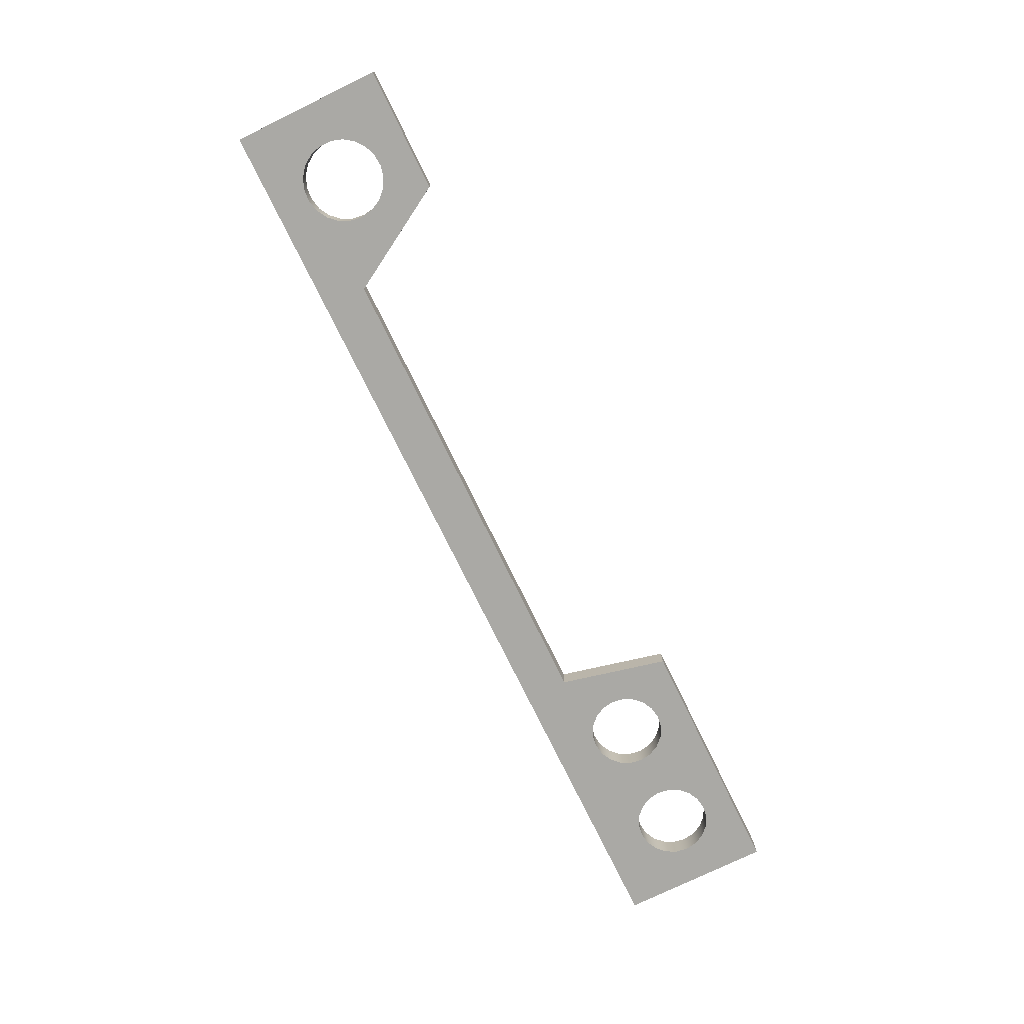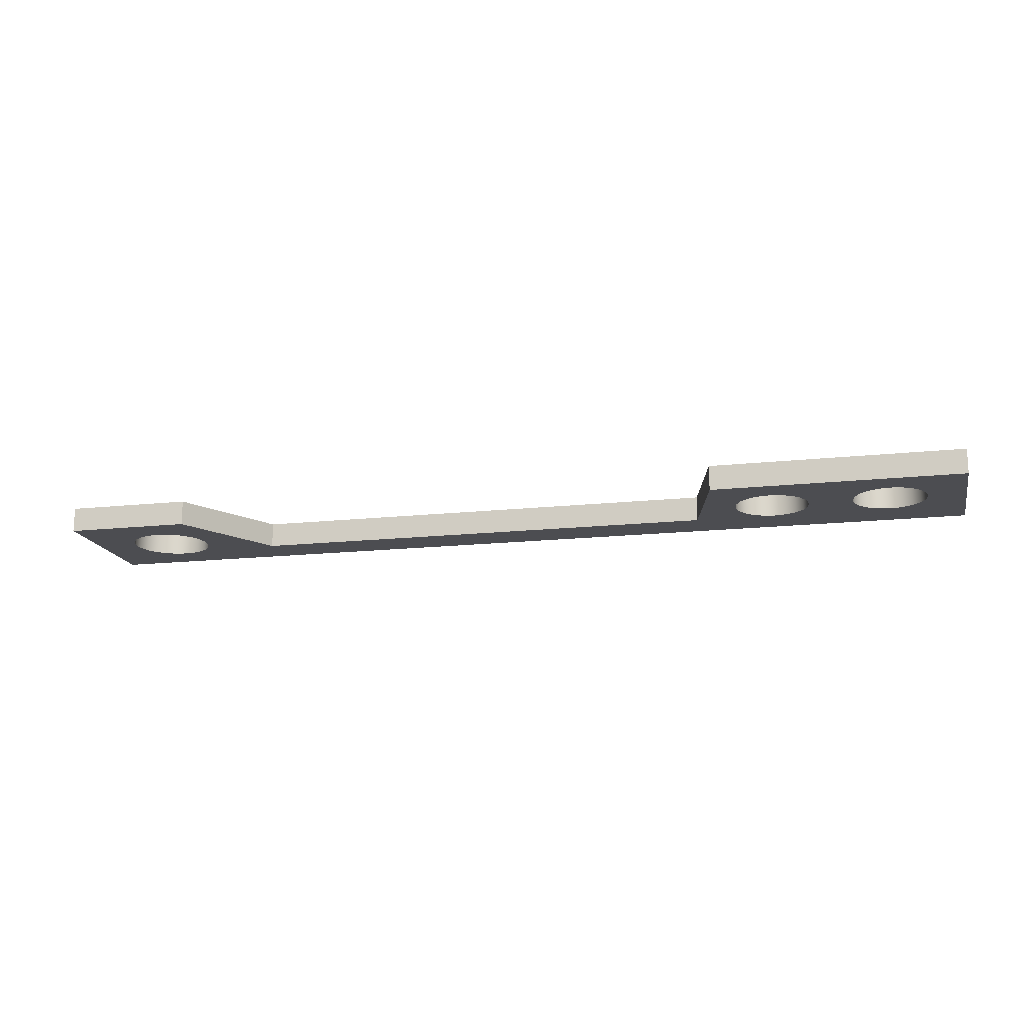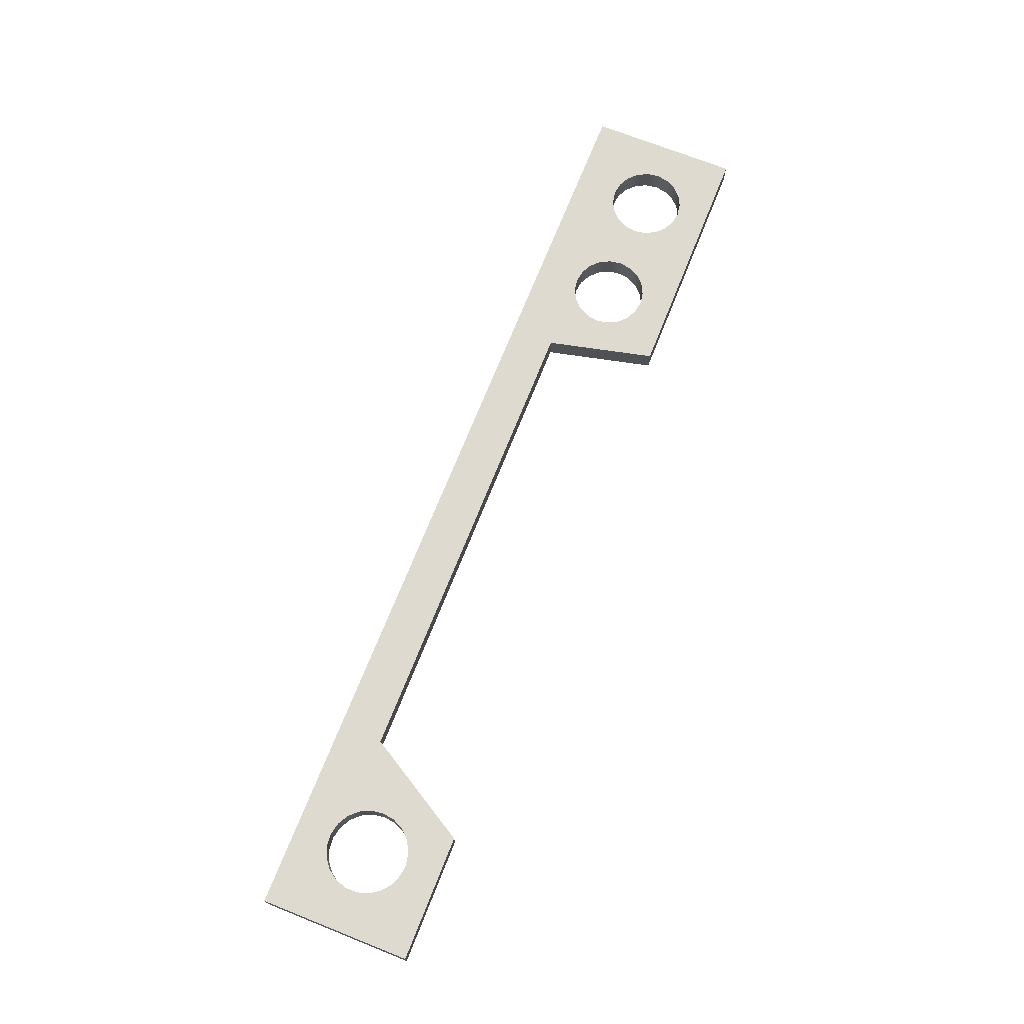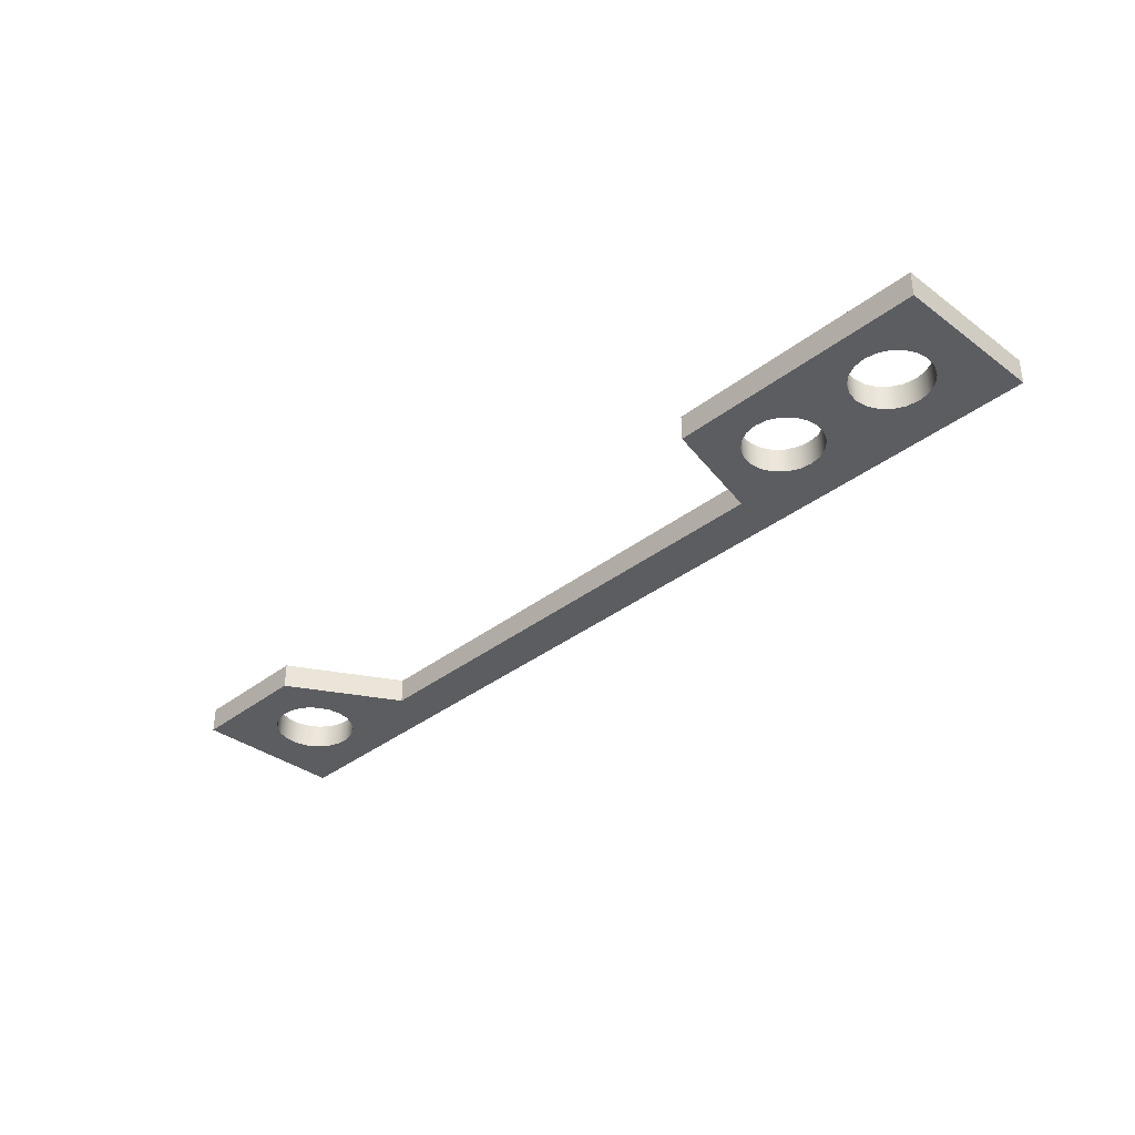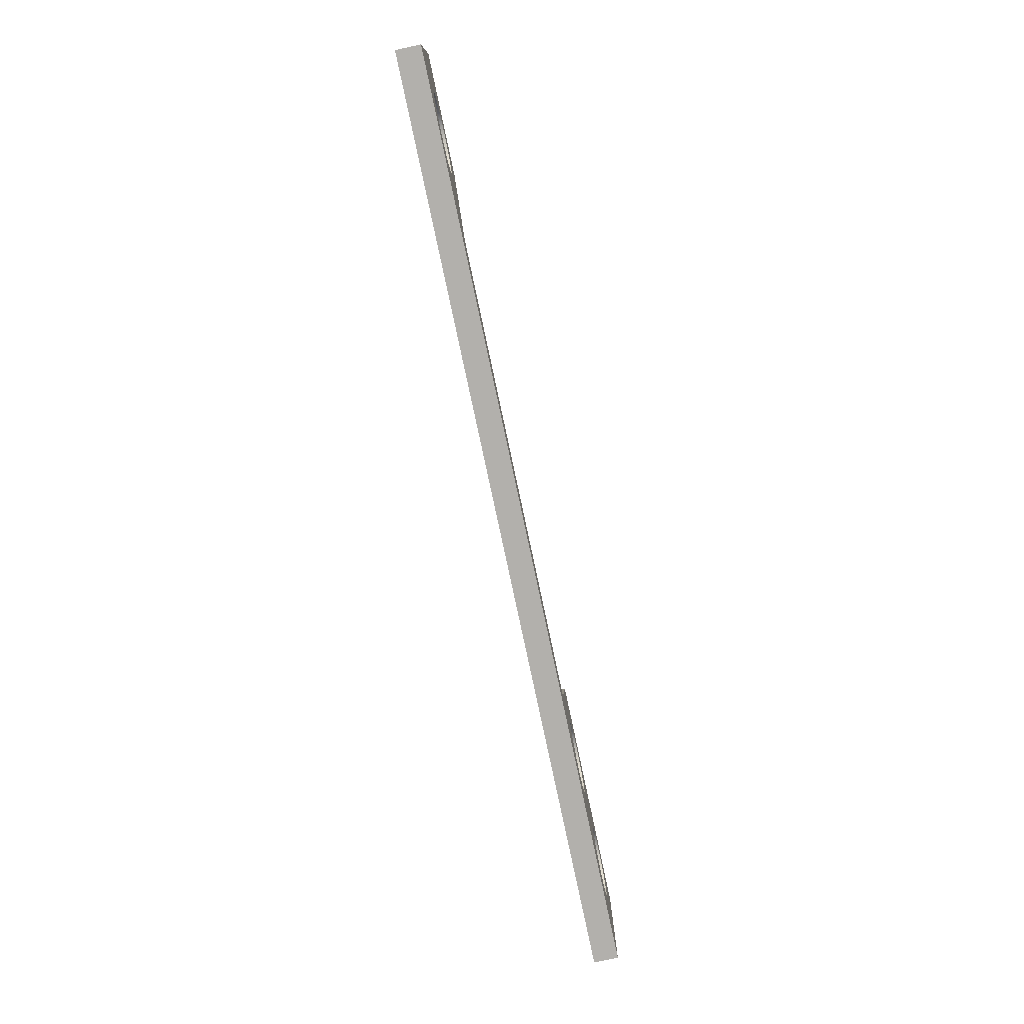
<metadata>
{"format":"obj","ext":"obj","renderer":"f3d","projection":"perspective","resolution":1024,"background":"white","views":[{"elev":-75.3,"azim":116.0,"up":"+Z"},{"elev":-16.2,"azim":-167.2,"up":"+Z"},{"elev":71.0,"azim":111.7,"up":"+Z"},{"elev":-35.7,"azim":-134.4,"up":"+Z"},{"elev":-78.8,"azim":102.0,"up":"+Y"}]}
</metadata>
<code>
v 6 0.35 0
v 2.2 0.35 0
v 2.2 0.35 0.2
v 6 0.35 0.2
v 6.5 1.2 0
v 6 0.35 0
v 6 0.35 0.2
v 6.5 1.2 0.2
v 2.2 0.35 0
v 2 1.2 0
v 2 1.2 0.2
v 2.2 0.35 0.2
v 2 1.2 0
v 2.2 0.35 0
v 6 0.35 0
v 6.5 1.2 0
v 7.5 1.2 0
v 7.5 2.157e-32 0
v 0 0 0
v -1.541e-33 1.2 0
v 0.3 0.65 0
v 0.3147 0.5573 0
v 0.3573 0.4737 0
v 0.4237 0.4073 0
v 0.5073 0.3647 0
v 0.6 0.35 0
v 0.6927 0.3647 0
v 0.7763 0.4073 0
v 0.8427 0.4737 0
v 0.8853 0.5573 0
v 0.9 0.65 0
v 0.8853 0.7427 0
v 0.8427 0.8263 0
v 0.7763 0.8927 0
v 0.6927 0.9353 0
v 0.6 0.95 0
v 0.5073 0.9353 0
v 0.4237 0.8927 0
v 0.3573 0.8263 0
v 0.3147 0.7427 0
v 1.25 0.6457 0
v 1.265 0.553 0
v 1.307 0.4693 0
v 1.374 0.403 0
v 1.457 0.3604 0
v 1.55 0.3457 0
v 1.643 0.3604 0
v 1.726 0.403 0
v 1.793 0.4693 0
v 1.835 0.553 0
v 1.85 0.6457 0
v 1.835 0.7384 0
v 1.793 0.822 0
v 1.726 0.8884 0
v 1.643 0.931 0
v 1.55 0.9457 0
v 1.457 0.931 0
v 1.374 0.8884 0
v 1.307 0.822 0
v 1.265 0.7384 0
v 6.525 0.6 0
v 6.539 0.5042 0
v 6.581 0.4169 0
v 6.647 0.3459 0
v 6.731 0.2975 0
v 6.826 0.2759 0
v 6.922 0.2831 0
v 7.012 0.3185 0
v 7.088 0.3789 0
v 7.143 0.459 0
v 7.171 0.5516 0
v 7.171 0.6484 0
v 7.143 0.741 0
v 7.088 0.8211 0
v 7.012 0.8815 0
v 6.922 0.9169 0
v 6.826 0.9241 0
v 6.731 0.9025 0
v 6.647 0.8541 0
v 6.581 0.7831 0
v 6.539 0.6958 0
v 6.5 1.2 0
v 6.5 1.2 0.2
v 7.5 1.2 0.2
v 7.5 1.2 0
v 6.525 0.6 0.2
v 6.539 0.5042 0.2
v 6.581 0.4169 0.2
v 6.647 0.3459 0.2
v 6.731 0.2975 0.2
v 6.826 0.2759 0.2
v 6.922 0.2831 0.2
v 7.012 0.3185 0.2
v 7.088 0.3789 0.2
v 7.143 0.459 0.2
v 7.171 0.5516 0.2
v 7.171 0.6484 0.2
v 7.143 0.741 0.2
v 7.088 0.8211 0.2
v 7.012 0.8815 0.2
v 6.922 0.9169 0.2
v 6.826 0.9241 0.2
v 6.731 0.9025 0.2
v 6.647 0.8541 0.2
v 6.581 0.7831 0.2
v 6.539 0.6958 0.2
v 6.525 0.6 0
v 6.539 0.6958 0
v 6.581 0.7831 0
v 6.647 0.8541 0
v 6.731 0.9025 0
v 6.826 0.9241 0
v 6.922 0.9169 0
v 7.012 0.8815 0
v 7.088 0.8211 0
v 7.143 0.741 0
v 7.171 0.6484 0
v 7.171 0.5516 0
v 7.143 0.459 0
v 7.088 0.3789 0
v 7.012 0.3185 0
v 6.922 0.2831 0
v 6.826 0.2759 0
v 6.731 0.2975 0
v 6.647 0.3459 0
v 6.581 0.4169 0
v 6.539 0.5042 0
v 6.525 0.6 0.2
v 6.525 0.6 0
v 1.25 0.6457 0.2
v 1.265 0.553 0.2
v 1.307 0.4693 0.2
v 1.374 0.403 0.2
v 1.457 0.3604 0.2
v 1.55 0.3457 0.2
v 1.643 0.3604 0.2
v 1.726 0.403 0.2
v 1.793 0.4693 0.2
v 1.835 0.553 0.2
v 1.85 0.6457 0.2
v 1.835 0.7384 0.2
v 1.793 0.822 0.2
v 1.726 0.8884 0.2
v 1.643 0.931 0.2
v 1.55 0.9457 0.2
v 1.457 0.931 0.2
v 1.374 0.8884 0.2
v 1.307 0.822 0.2
v 1.265 0.7384 0.2
v 1.25 0.6457 0
v 1.265 0.7384 0
v 1.307 0.822 0
v 1.374 0.8884 0
v 1.457 0.931 0
v 1.55 0.9457 0
v 1.643 0.931 0
v 1.726 0.8884 0
v 1.793 0.822 0
v 1.835 0.7384 0
v 1.85 0.6457 0
v 1.835 0.553 0
v 1.793 0.4693 0
v 1.726 0.403 0
v 1.643 0.3604 0
v 1.55 0.3457 0
v 1.457 0.3604 0
v 1.374 0.403 0
v 1.307 0.4693 0
v 1.265 0.553 0
v 1.25 0.6457 0.2
v 1.25 0.6457 0
v 0.3 0.65 0.2
v 0.3147 0.5573 0.2
v 0.3573 0.4737 0.2
v 0.4237 0.4073 0.2
v 0.5073 0.3647 0.2
v 0.6 0.35 0.2
v 0.6927 0.3647 0.2
v 0.7763 0.4073 0.2
v 0.8427 0.4737 0.2
v 0.8853 0.5573 0.2
v 0.9 0.65 0.2
v 0.8853 0.7427 0.2
v 0.8427 0.8263 0.2
v 0.7763 0.8927 0.2
v 0.6927 0.9353 0.2
v 0.6 0.95 0.2
v 0.5073 0.9353 0.2
v 0.4237 0.8927 0.2
v 0.3573 0.8263 0.2
v 0.3147 0.7427 0.2
v 0.3 0.65 0
v 0.3147 0.7427 0
v 0.3573 0.8263 0
v 0.4237 0.8927 0
v 0.5073 0.9353 0
v 0.6 0.95 0
v 0.6927 0.9353 0
v 0.7763 0.8927 0
v 0.8427 0.8263 0
v 0.8853 0.7427 0
v 0.9 0.65 0
v 0.8853 0.5573 0
v 0.8427 0.4737 0
v 0.7763 0.4073 0
v 0.6927 0.3647 0
v 0.6 0.35 0
v 0.5073 0.3647 0
v 0.4237 0.4073 0
v 0.3573 0.4737 0
v 0.3147 0.5573 0
v 0.3 0.65 0.2
v 0.3 0.65 0
v 2 1.2 0.2
v 2 1.2 0
v -1.541e-33 1.2 0
v -1.541e-33 1.2 0.2
v 7.5 2.157e-32 0
v 7.5 1.2 0
v 7.5 1.2 0.2
v 7.5 0 0.2
v 0 0 0
v 7.5 2.157e-32 0
v 7.5 0 0.2
v 0 0 0.2
v -1.541e-33 1.2 0
v 0 0 0
v 0 0 0.2
v -1.541e-33 1.2 0.2
v 2.2 0.35 0.2
v 2 1.2 0.2
v -1.541e-33 1.2 0.2
v 0 0 0.2
v 7.5 0 0.2
v 7.5 1.2 0.2
v 6.5 1.2 0.2
v 6 0.35 0.2
v 6.525 0.6 0.2
v 6.539 0.6958 0.2
v 6.581 0.7831 0.2
v 6.647 0.8541 0.2
v 6.731 0.9025 0.2
v 6.826 0.9241 0.2
v 6.922 0.9169 0.2
v 7.012 0.8815 0.2
v 7.088 0.8211 0.2
v 7.143 0.741 0.2
v 7.171 0.6484 0.2
v 7.171 0.5516 0.2
v 7.143 0.459 0.2
v 7.088 0.3789 0.2
v 7.012 0.3185 0.2
v 6.922 0.2831 0.2
v 6.826 0.2759 0.2
v 6.731 0.2975 0.2
v 6.647 0.3459 0.2
v 6.581 0.4169 0.2
v 6.539 0.5042 0.2
v 1.25 0.6457 0.2
v 1.265 0.7384 0.2
v 1.307 0.822 0.2
v 1.374 0.8884 0.2
v 1.457 0.931 0.2
v 1.55 0.9457 0.2
v 1.643 0.931 0.2
v 1.726 0.8884 0.2
v 1.793 0.822 0.2
v 1.835 0.7384 0.2
v 1.85 0.6457 0.2
v 1.835 0.553 0.2
v 1.793 0.4693 0.2
v 1.726 0.403 0.2
v 1.643 0.3604 0.2
v 1.55 0.3457 0.2
v 1.457 0.3604 0.2
v 1.374 0.403 0.2
v 1.307 0.4693 0.2
v 1.265 0.553 0.2
v 0.3 0.65 0.2
v 0.3147 0.7427 0.2
v 0.3573 0.8263 0.2
v 0.4237 0.8927 0.2
v 0.5073 0.9353 0.2
v 0.6 0.95 0.2
v 0.6927 0.9353 0.2
v 0.7763 0.8927 0.2
v 0.8427 0.8263 0.2
v 0.8853 0.7427 0.2
v 0.9 0.65 0.2
v 0.8853 0.5573 0.2
v 0.8427 0.4737 0.2
v 0.7763 0.4073 0.2
v 0.6927 0.3647 0.2
v 0.6 0.35 0.2
v 0.5073 0.3647 0.2
v 0.4237 0.4073 0.2
v 0.3573 0.4737 0.2
v 0.3147 0.5573 0.2
g 6167ad40-e317-11ea-8a81-54bf646e7e1f
f 1 2 4
f 4 2 3
g 6167fb68-e317-11ea-961e-54bf646e7e1f
f 5 6 8
f 8 6 7
g 616870b8-e317-11ea-a7e3-54bf646e7e1f
f 9 10 12
f 12 10 11
g 611b5376-e317-11ea-a128-54bf646e7e1f
f 14 52 13
f 13 52 53
f 13 53 54
f 15 18 14
f 14 18 19
f 14 19 46
f 46 19 26
f 46 26 45
f 45 26 27
f 45 27 44
f 44 27 28
f 44 28 43
f 43 28 29
f 43 29 42
f 42 29 30
f 42 30 41
f 41 30 31
f 41 31 60
f 60 31 32
f 60 32 59
f 59 32 33
f 59 33 58
f 58 33 34
f 58 34 57
f 57 34 35
f 57 35 56
f 56 35 36
f 56 36 13
f 13 36 20
f 20 36 37
f 20 37 38
f 16 80 15
f 15 80 81
f 15 81 61
f 17 77 16
f 16 77 78
f 16 78 79
f 18 72 17
f 17 72 73
f 17 73 74
f 20 21 19
f 19 21 22
f 19 22 23
f 23 24 19
f 19 24 25
f 19 25 26
f 38 39 20
f 20 39 40
f 20 40 21
f 46 47 14
f 14 47 48
f 14 48 49
f 49 50 14
f 14 50 51
f 14 51 52
f 54 55 13
f 13 55 56
f 61 62 15
f 15 62 63
f 15 63 64
f 64 65 15
f 15 65 66
f 15 66 18
f 18 66 67
f 18 67 68
f 68 69 18
f 18 69 70
f 18 70 71
f 71 72 18
f 74 75 17
f 17 75 76
f 17 76 77
f 79 80 16
g 611a68c8-e317-11ea-b200-54bf646e7e1f
f 83 84 82
f 82 84 85
g 613cebb4-e317-11ea-8194-54bf646e7e1f
f 87 127 86
f 86 127 129
f 128 107 106
f 106 107 108
f 106 108 105
f 105 108 109
f 105 109 104
f 104 109 110
f 104 110 103
f 103 110 111
f 103 111 102
f 102 111 112
f 102 112 101
f 101 112 113
f 101 113 100
f 100 113 114
f 100 114 99
f 99 114 115
f 99 115 98
f 98 115 116
f 98 116 97
f 97 116 117
f 97 117 96
f 96 117 118
f 96 118 95
f 95 118 119
f 95 119 94
f 94 119 120
f 94 120 93
f 93 120 121
f 93 121 92
f 92 121 122
f 92 122 91
f 91 122 123
f 91 123 90
f 90 123 124
f 90 124 89
f 89 124 125
f 89 125 88
f 88 125 126
f 88 126 87
f 87 126 127
g 613d39cc-e317-11ea-81f5-54bf646e7e1f
f 131 169 130
f 130 169 171
f 170 150 149
f 149 150 151
f 149 151 148
f 148 151 152
f 148 152 147
f 147 152 153
f 147 153 146
f 146 153 154
f 146 154 145
f 145 154 155
f 145 155 144
f 144 155 156
f 144 156 143
f 143 156 157
f 143 157 142
f 142 157 158
f 142 158 141
f 141 158 159
f 141 159 140
f 140 159 160
f 140 160 139
f 139 160 161
f 139 161 138
f 138 161 162
f 138 162 137
f 137 162 163
f 137 163 136
f 136 163 164
f 136 164 135
f 135 164 165
f 135 165 134
f 134 165 166
f 134 166 133
f 133 166 167
f 133 167 132
f 132 167 168
f 132 168 131
f 131 168 169
g 613d87ec-e317-11ea-9e48-54bf646e7e1f
f 173 211 172
f 172 211 213
f 212 192 191
f 191 192 193
f 191 193 190
f 190 193 194
f 190 194 189
f 189 194 195
f 189 195 188
f 188 195 196
f 188 196 187
f 187 196 197
f 187 197 186
f 186 197 198
f 186 198 185
f 185 198 199
f 185 199 184
f 184 199 200
f 184 200 183
f 183 200 201
f 183 201 182
f 182 201 202
f 182 202 181
f 181 202 203
f 181 203 180
f 180 203 204
f 180 204 179
f 179 204 205
f 179 205 178
f 178 205 206
f 178 206 177
f 177 206 207
f 177 207 176
f 176 207 208
f 176 208 175
f 175 208 209
f 175 209 174
f 174 209 210
f 174 210 173
f 173 210 211
g 9ae25d4c-5977-362b-adaa-0baf2152e242
f 215 216 214
f 214 216 217
g 611a8fde-e317-11ea-b905-54bf646e7e1f
f 218 219 221
f 221 219 220
g 611ab700-e317-11ea-8cc4-54bf646e7e1f
f 222 223 225
f 225 223 224
g 611b0538-e317-11ea-923b-54bf646e7e1f
f 226 227 229
f 229 227 228
g 611b2c4c-e317-11ea-9994-54bf646e7e1f
f 231 268 230
f 230 268 269
f 230 269 270
f 232 284 231
f 231 284 264
f 231 264 265
f 233 279 232
f 232 279 280
f 232 280 281
f 234 230 233
f 233 230 274
f 233 274 294
f 294 274 275
f 294 275 293
f 293 275 276
f 293 276 292
f 292 276 277
f 292 277 291
f 291 277 278
f 291 278 290
f 290 278 259
f 290 259 289
f 289 259 260
f 289 260 288
f 288 260 261
f 288 261 287
f 287 261 262
f 287 262 286
f 286 262 263
f 286 263 285
f 285 263 264
f 285 264 284
f 235 248 234
f 234 248 249
f 234 249 250
f 236 243 235
f 235 243 244
f 235 244 245
f 237 240 236
f 236 240 241
f 236 241 242
f 230 234 237
f 237 234 254
f 237 254 255
f 258 238 237
f 237 238 239
f 237 239 240
f 242 243 236
f 245 246 235
f 235 246 247
f 235 247 248
f 250 251 234
f 234 251 252
f 234 252 253
f 253 254 234
f 255 256 237
f 237 256 257
f 237 257 258
f 265 266 231
f 231 266 267
f 231 267 268
f 270 271 230
f 230 271 272
f 230 272 273
f 273 274 230
f 281 282 232
f 232 282 283
f 232 283 284
f 294 295 233
f 233 295 296
f 233 296 297
f 297 298 233
f 233 298 279

</code>
